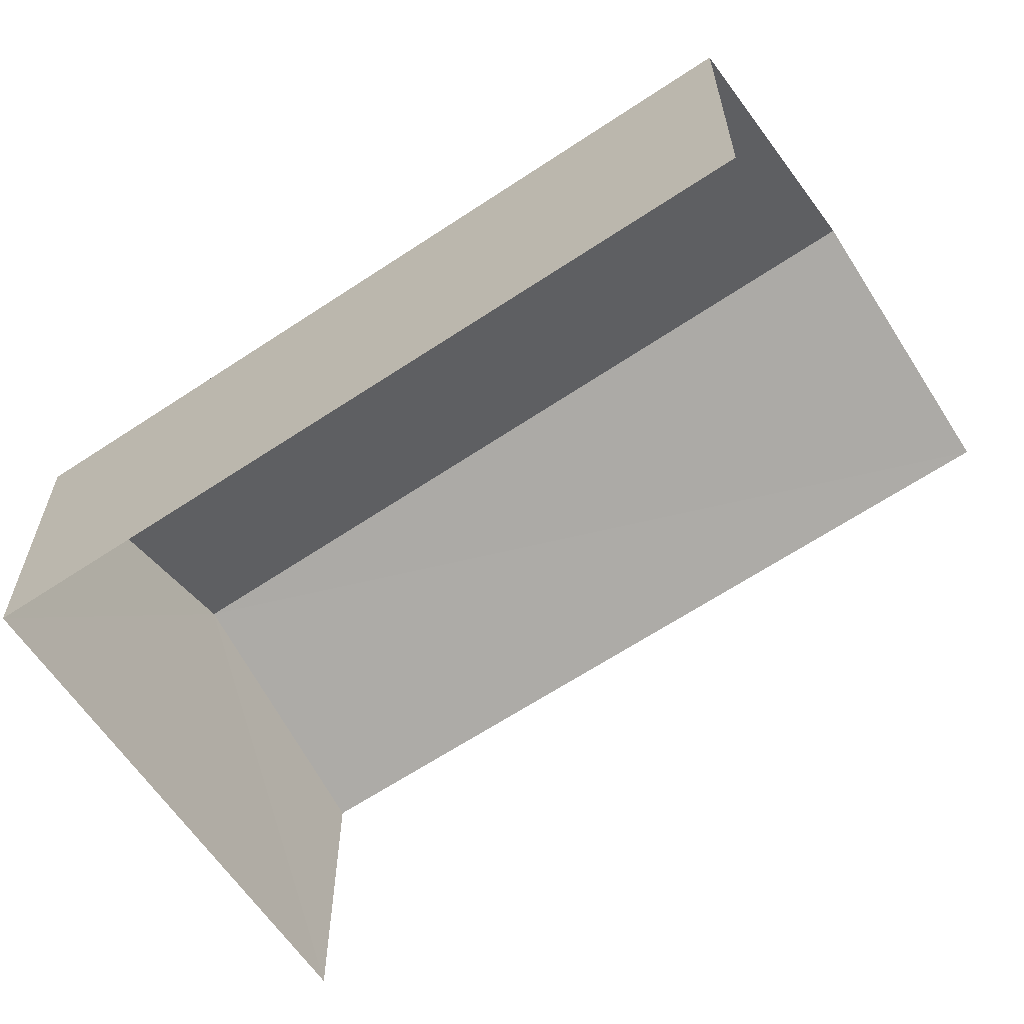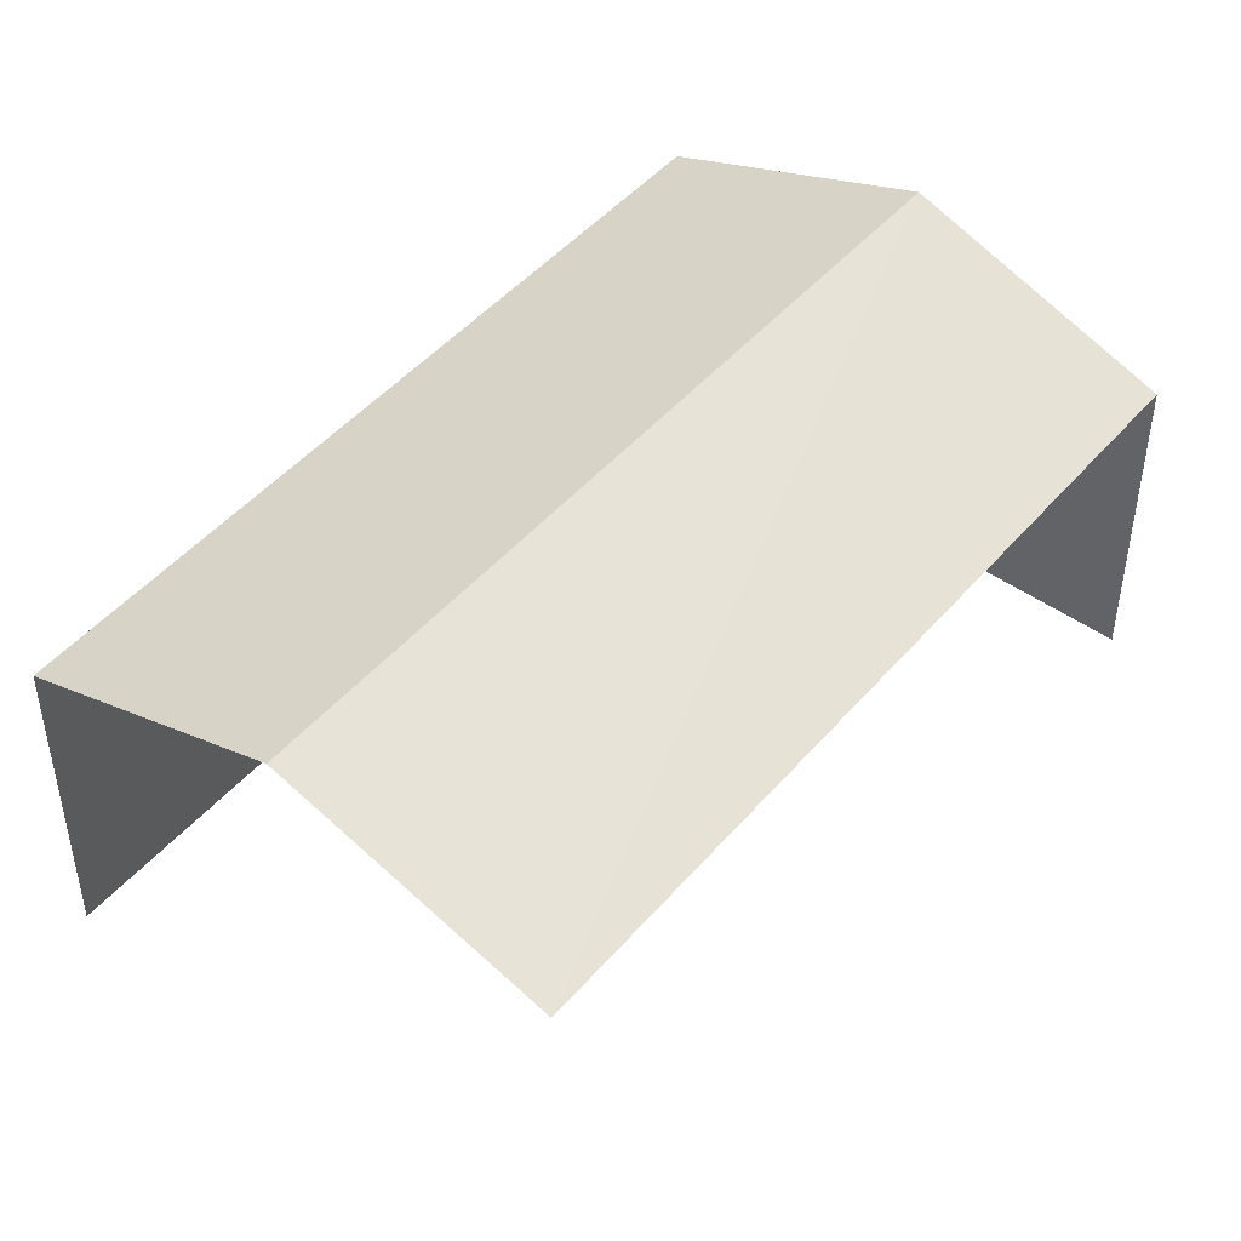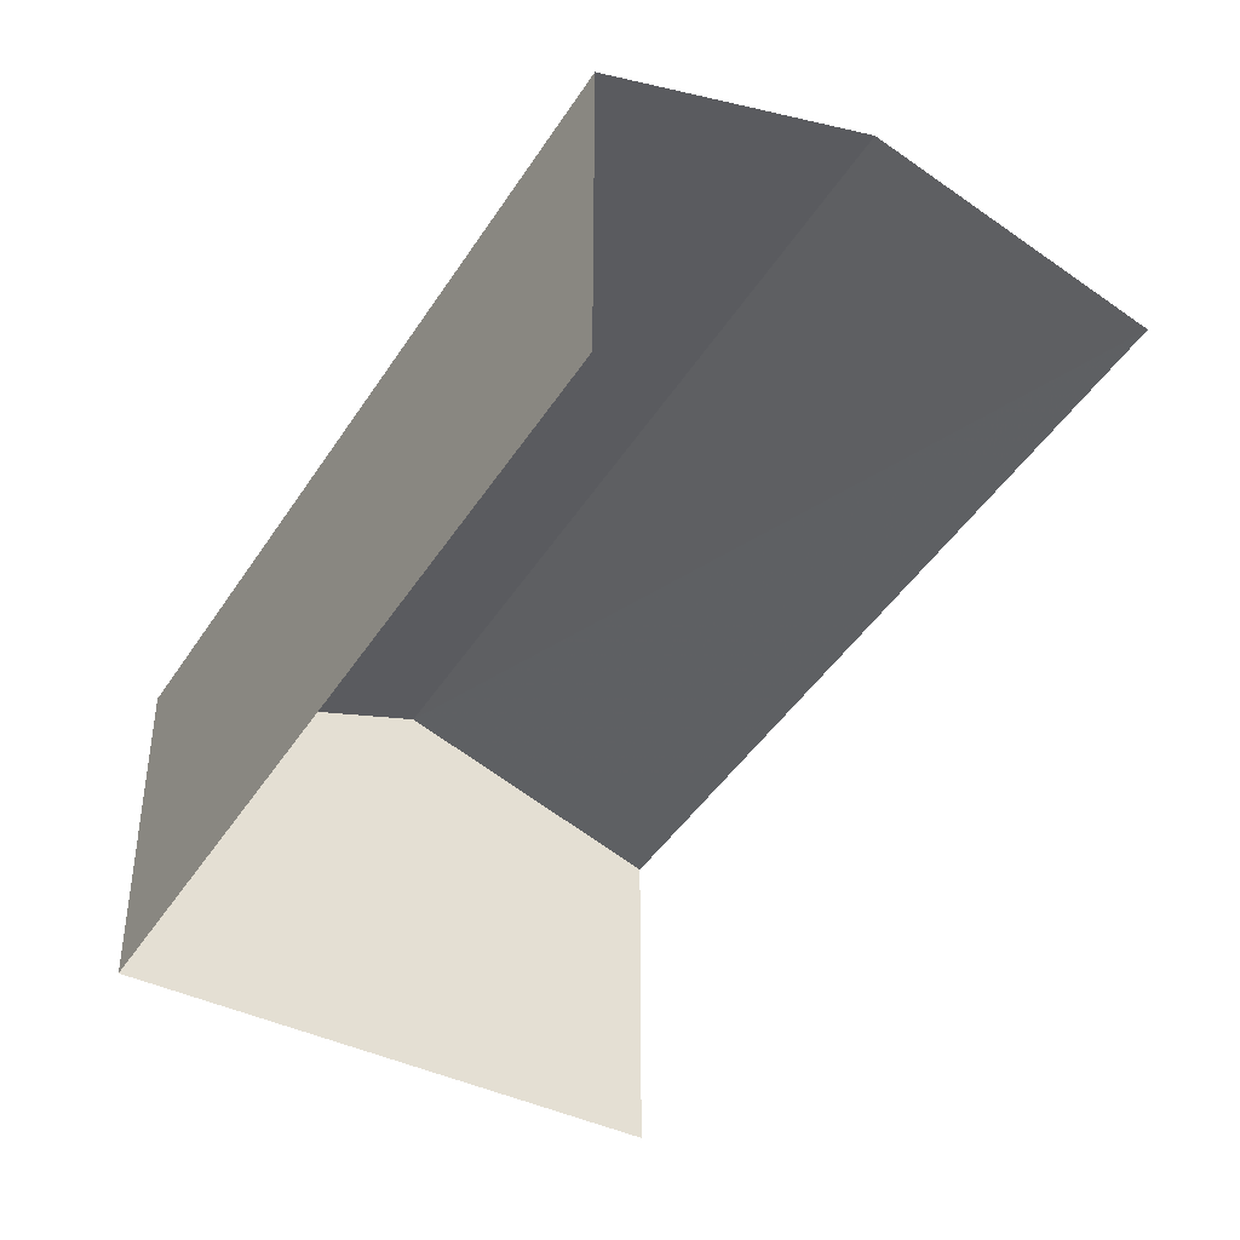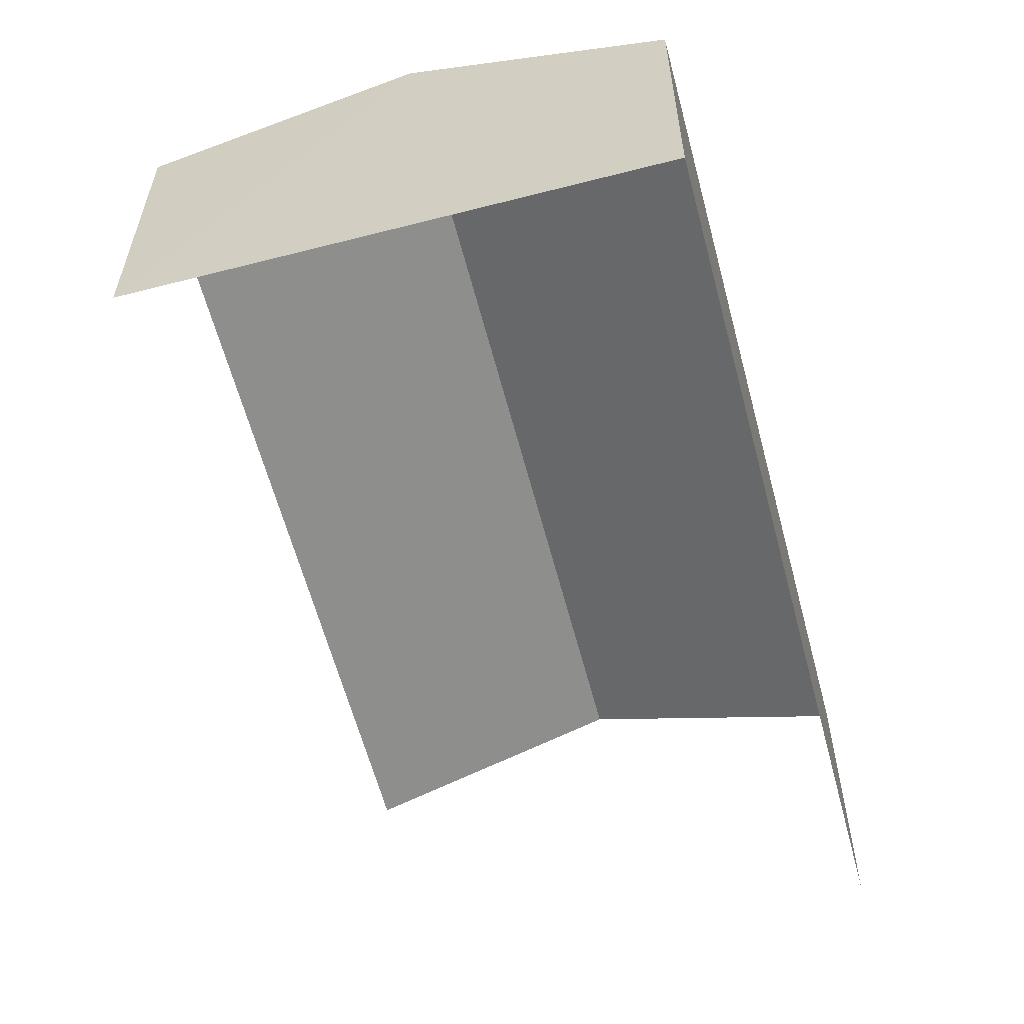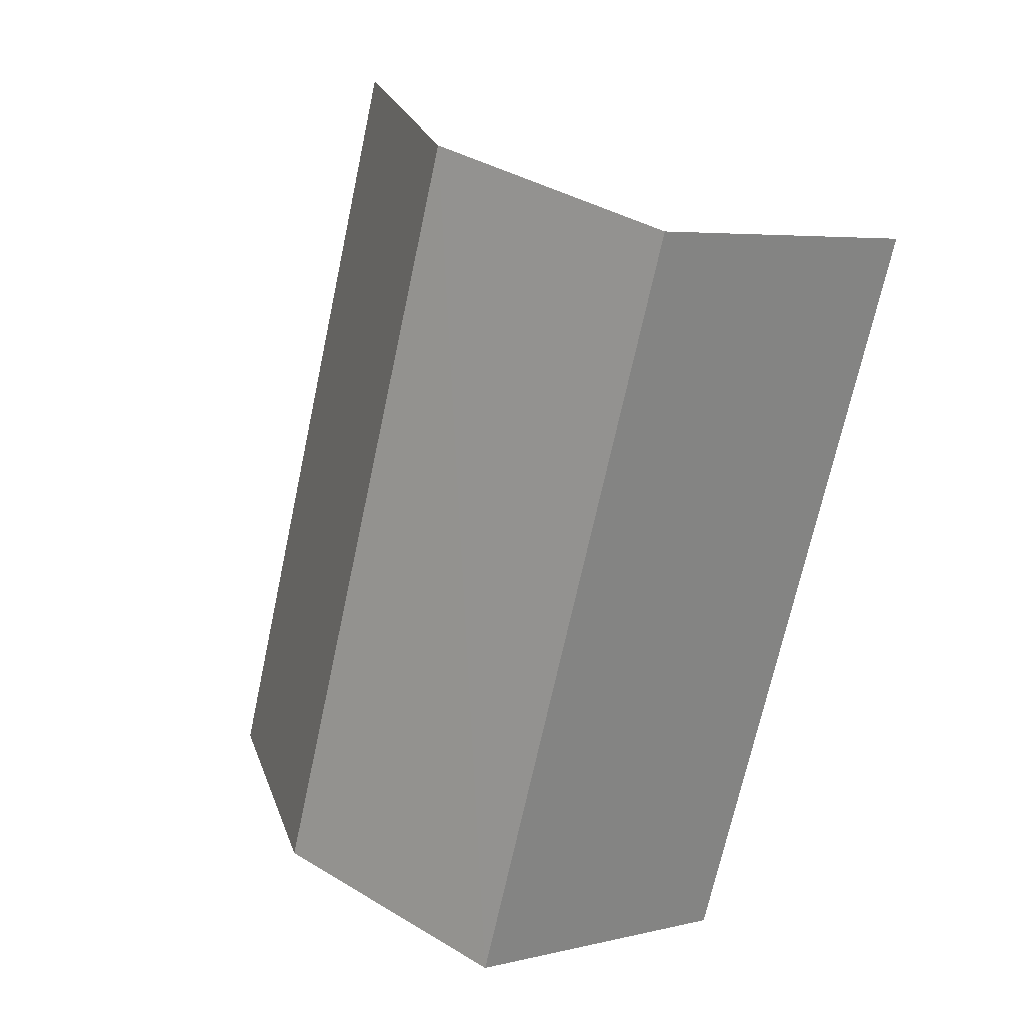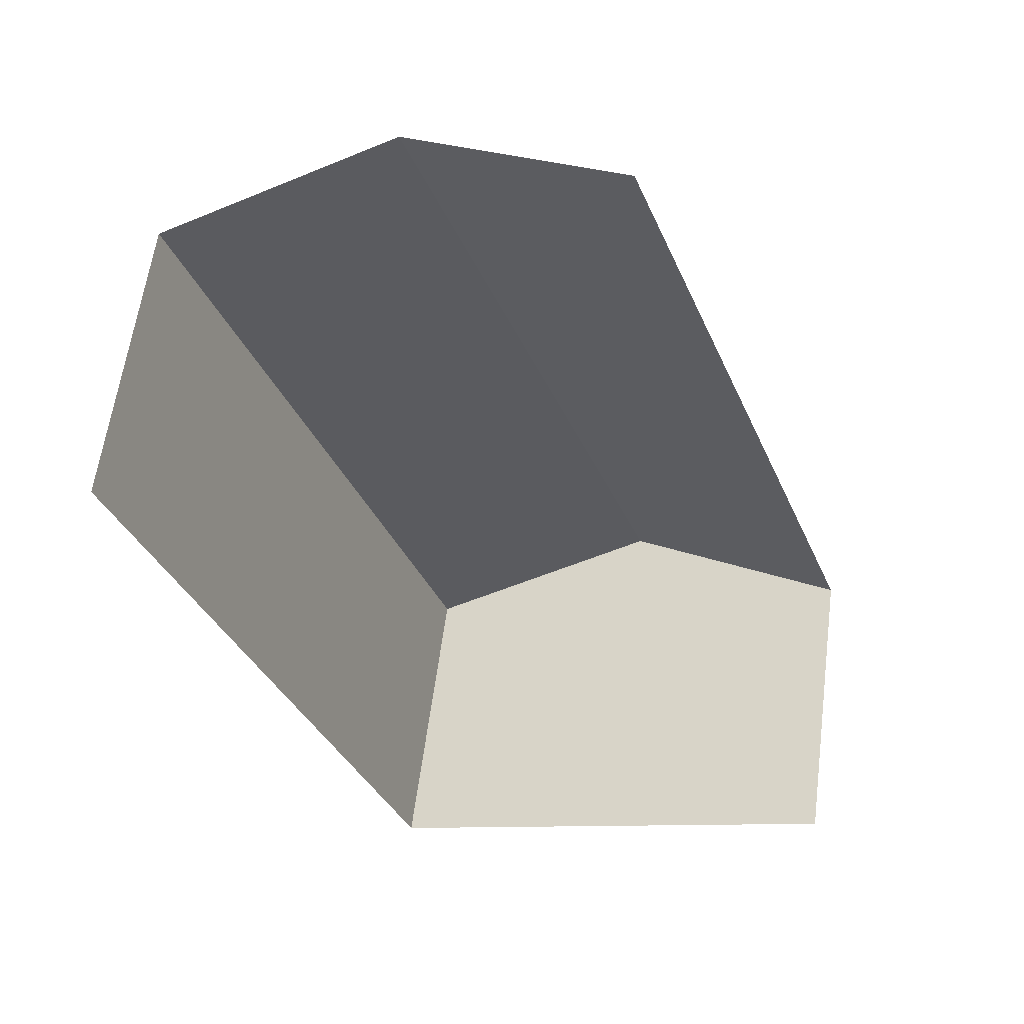
<metadata>
{"format":"obj","ext":"obj","renderer":"f3d","projection":"perspective","resolution":1024,"background":"white","views":[{"elev":-63.4,"azim":104.0,"up":"+Z"},{"elev":47.5,"azim":-161.8,"up":"+Z"},{"elev":-42.9,"azim":129.9,"up":"+Z"},{"elev":-60.3,"azim":-5.5,"up":"+Z"},{"elev":4.9,"azim":52.8,"up":"+Y"},{"elev":60.2,"azim":-172.2,"up":"+Y"}]}
</metadata>
<code>
v -2.241e+05 -1.278e+05 15.29
v -2.241e+05 -1.278e+05 15.29
v -2.241e+05 -1.278e+05 15.29
v -2.241e+05 -1.278e+05 15.29
v -2.241e+05 -1.278e+05 17.48
v -2.241e+05 -1.278e+05 17.48
v -2.241e+05 -1.278e+05 18.1
v -2.241e+05 -1.278e+05 18.1
v -2.241e+05 -1.278e+05 17.48
v -2.241e+05 -1.278e+05 17.48
f 1 2 3
f 4 1 3
f 6 1 4
f 6 5 1
f 10 2 8
f 2 1 8
f 1 5 8
f 5 6 7
f 8 5 7
f 9 10 8
f 7 9 8
f 6 4 7
f 4 3 7
f 3 9 7
f 10 3 2
f 10 9 3

</code>
